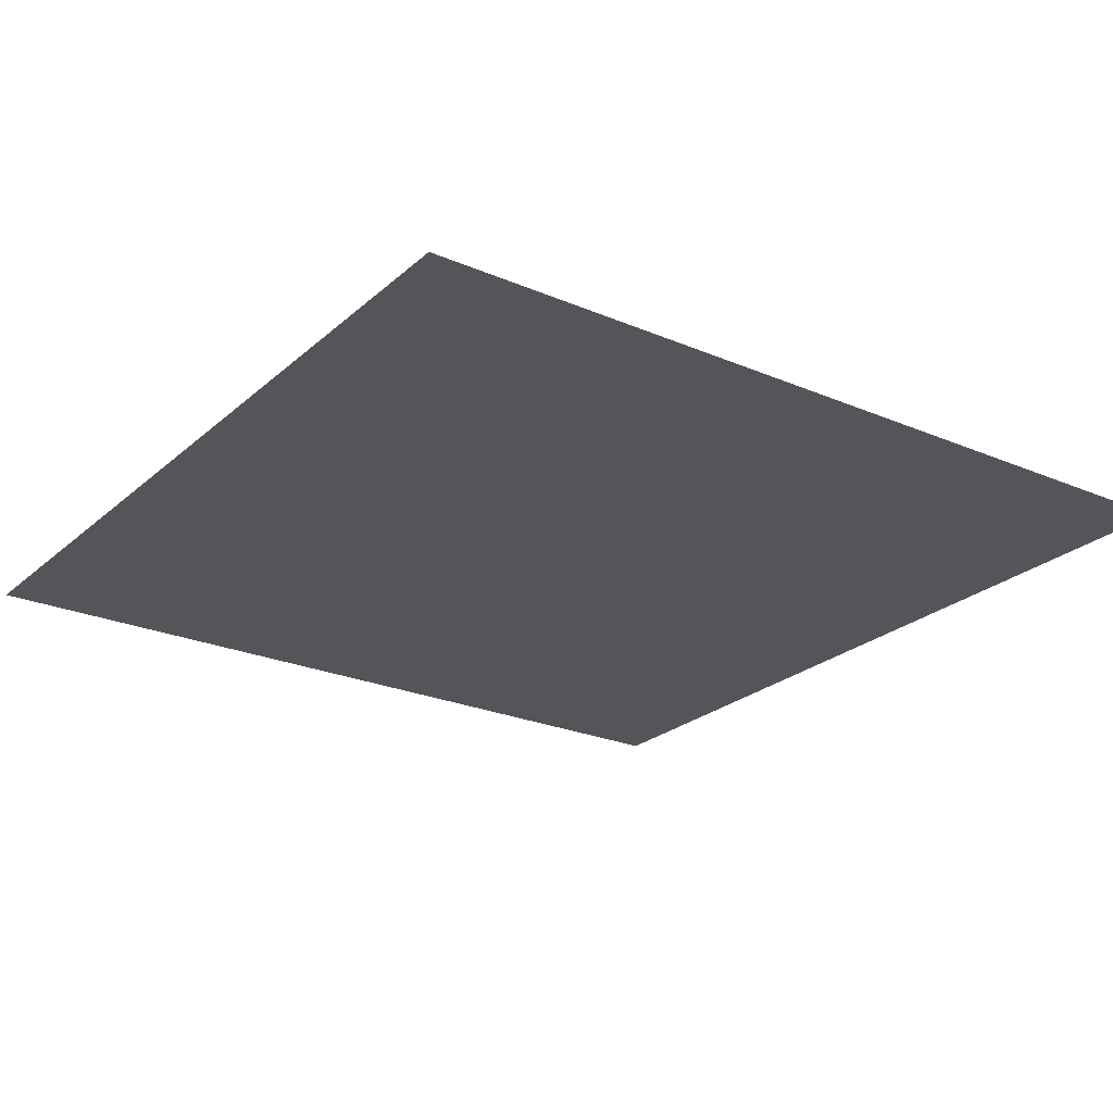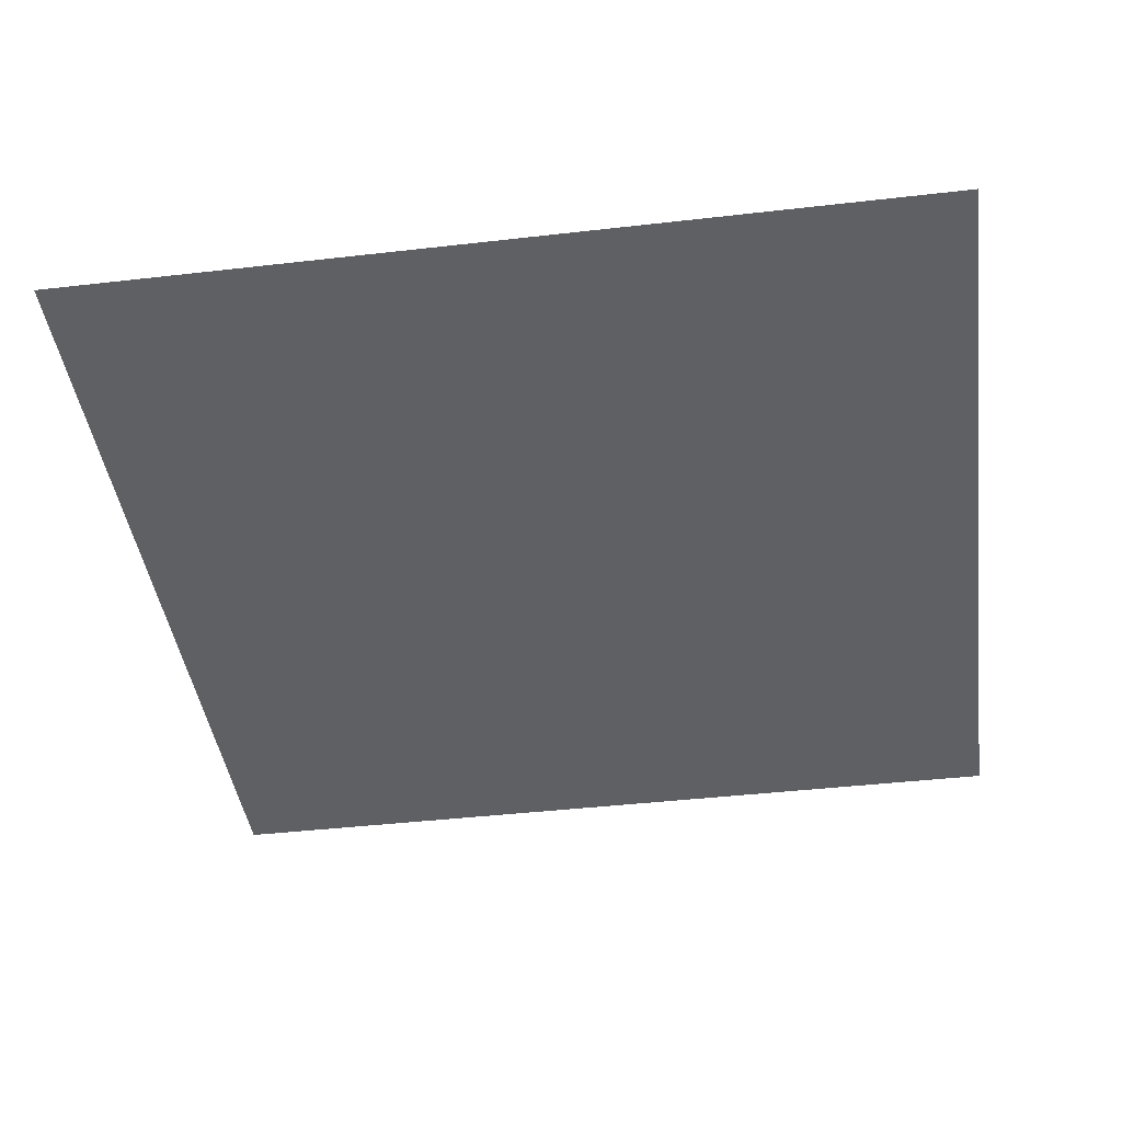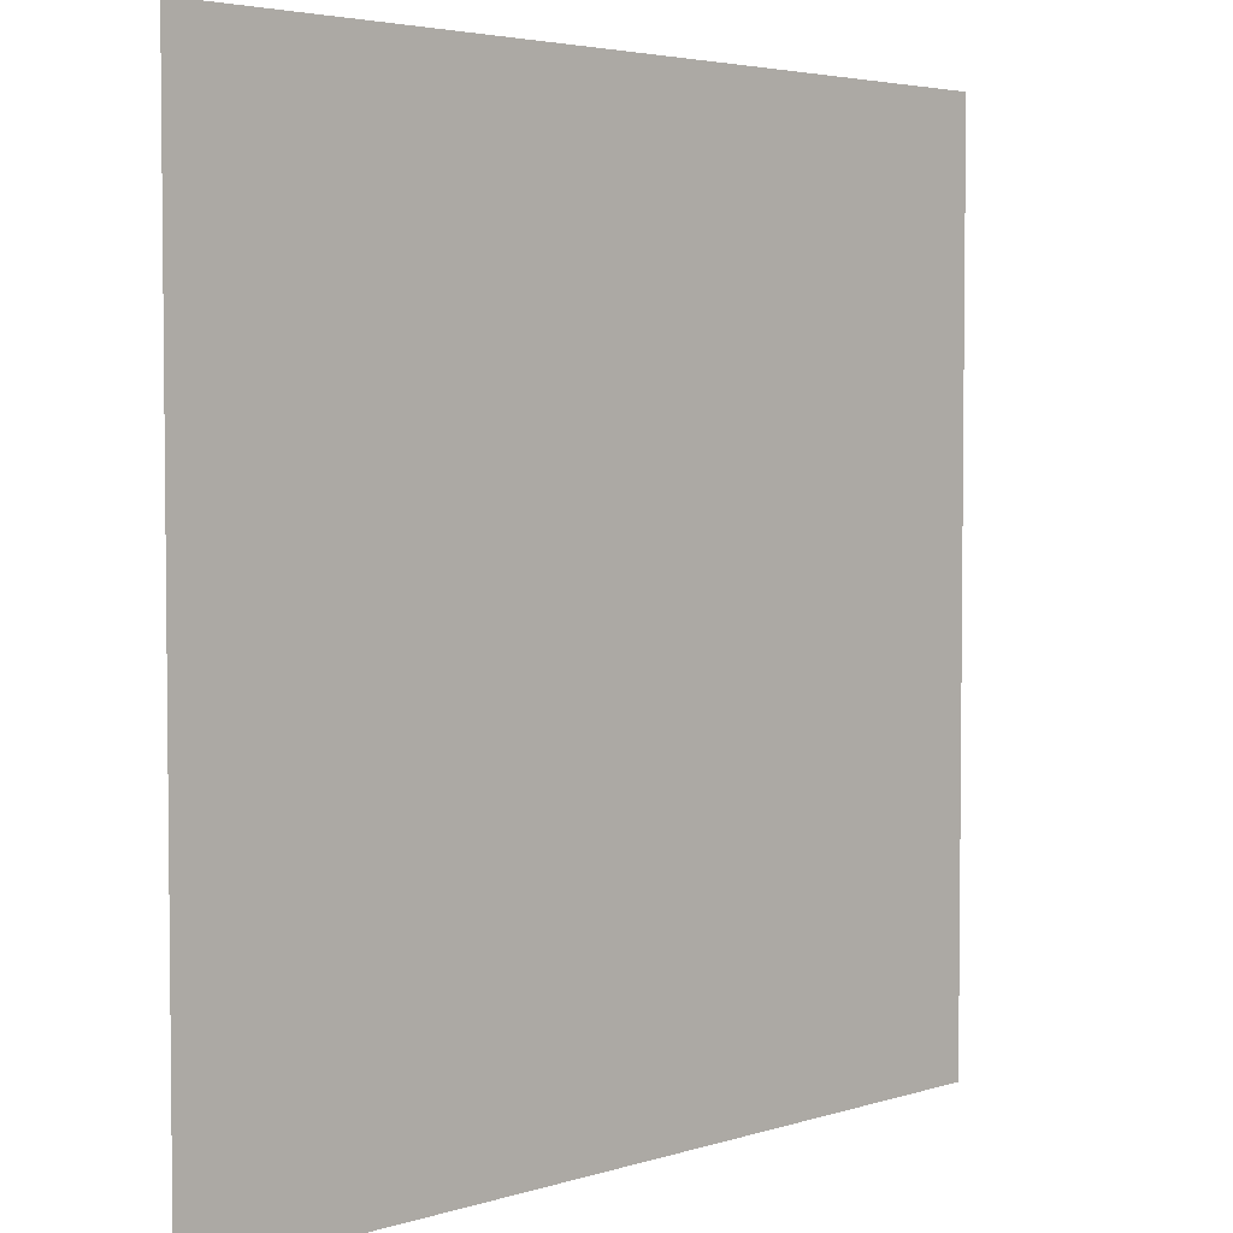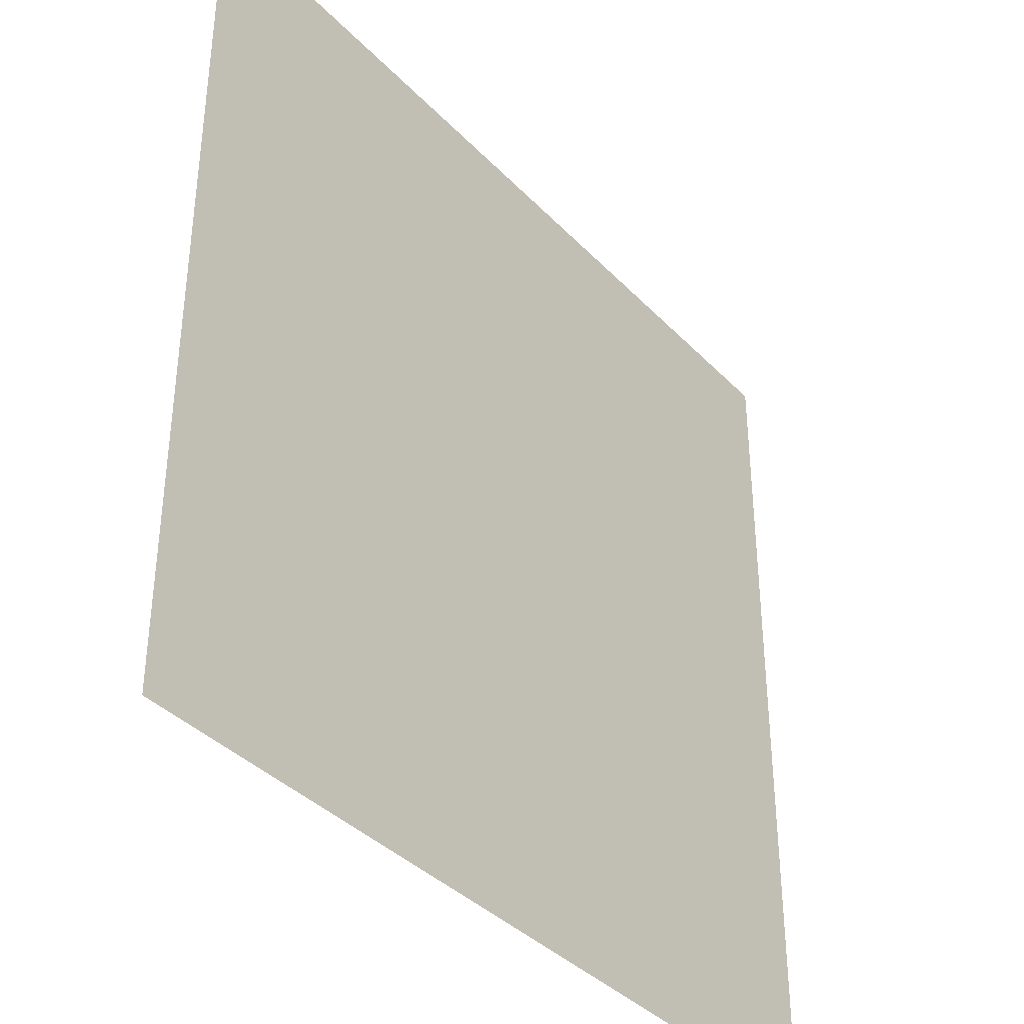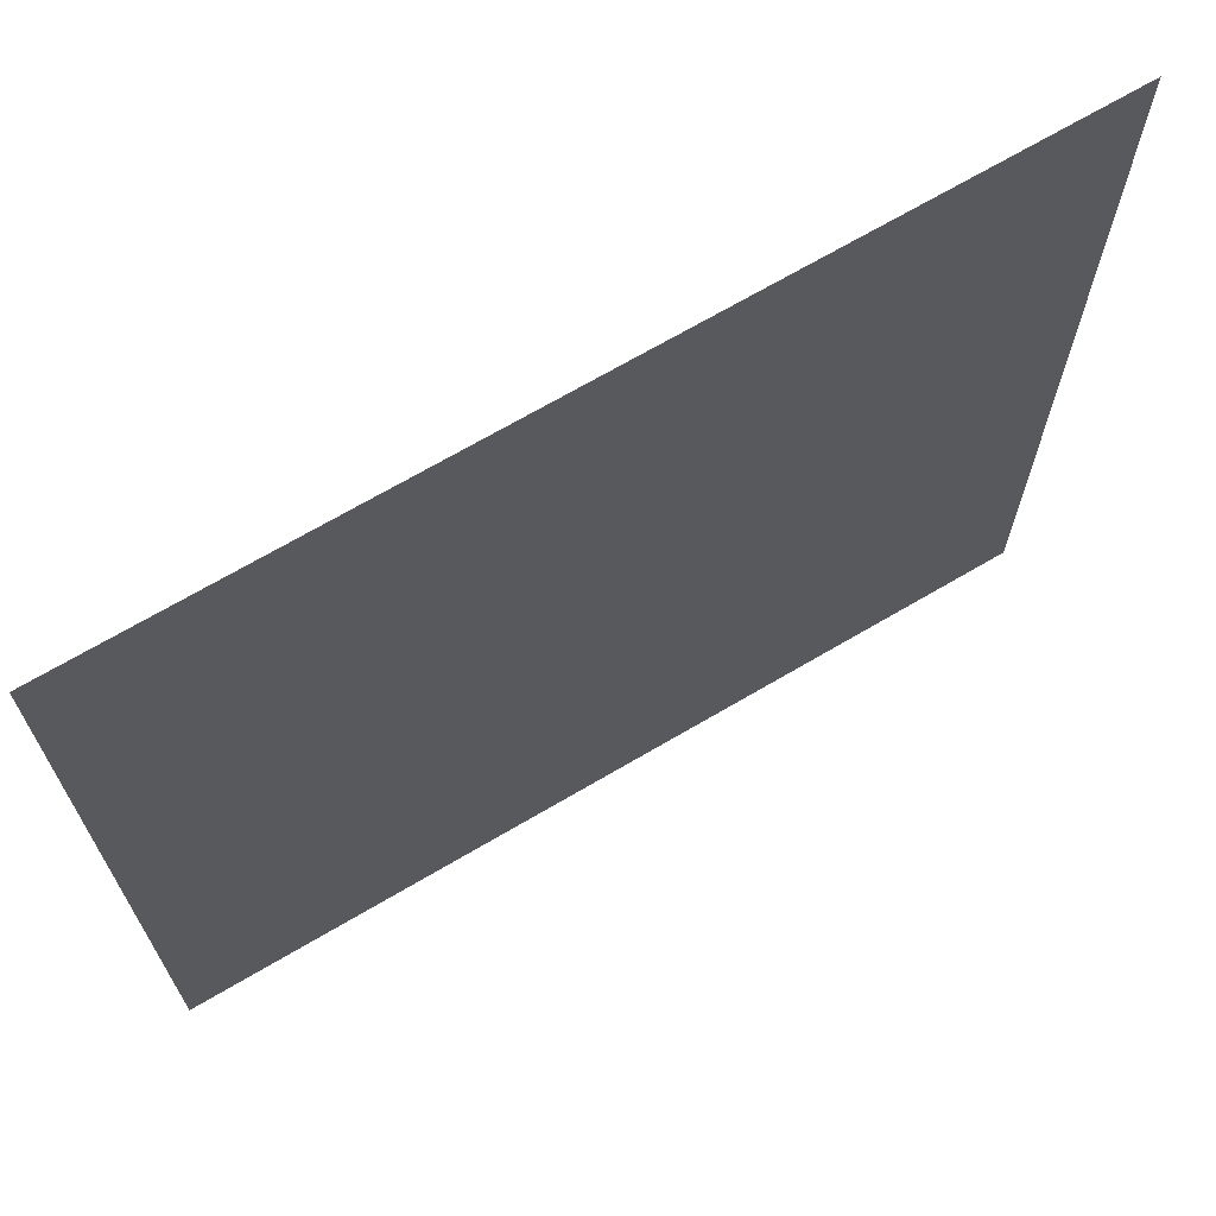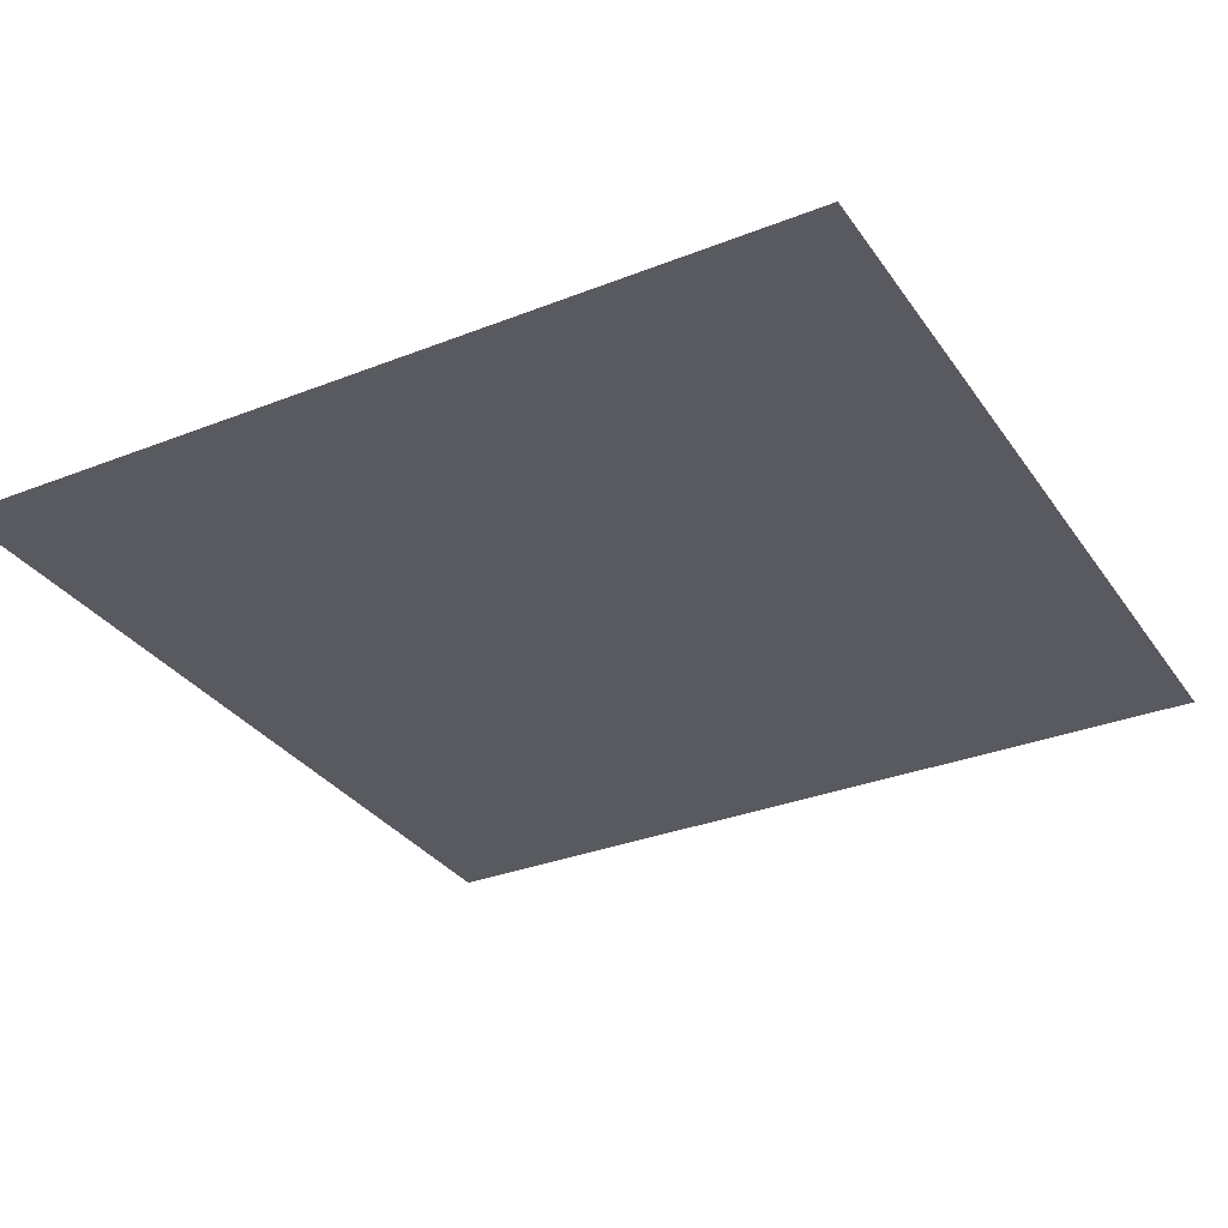
<metadata>
{"format":"obj","ext":"obj","renderer":"f3d","projection":"perspective","resolution":1024,"background":"white","views":[{"elev":-24.1,"azim":-35.3,"up":"+Y"},{"elev":-42.6,"azim":97.8,"up":"+Y"},{"elev":3.9,"azim":134.2,"up":"+Z"},{"elev":-37.9,"azim":127.9,"up":"+Z"},{"elev":69.3,"azim":149.5,"up":"+Z"},{"elev":-31.9,"azim":-151.0,"up":"+Y"}]}
</metadata>
<code>
o Plane.001
v -50 0.2638 50
v 50 0.2638 50
v -50 0.2638 -50
v 50 0.2638 -50
f 2 3 1
f 2 4 3

</code>
